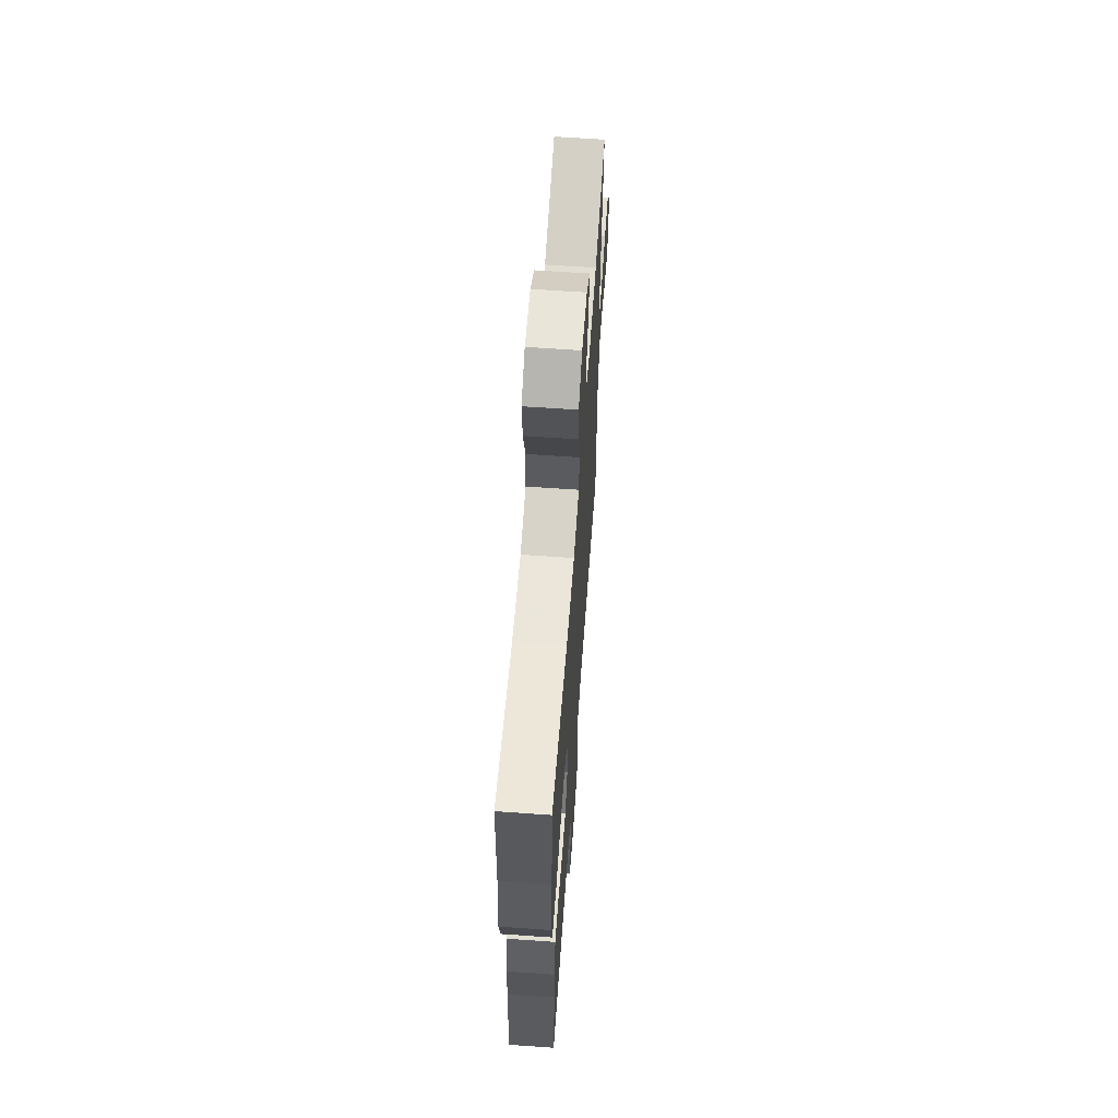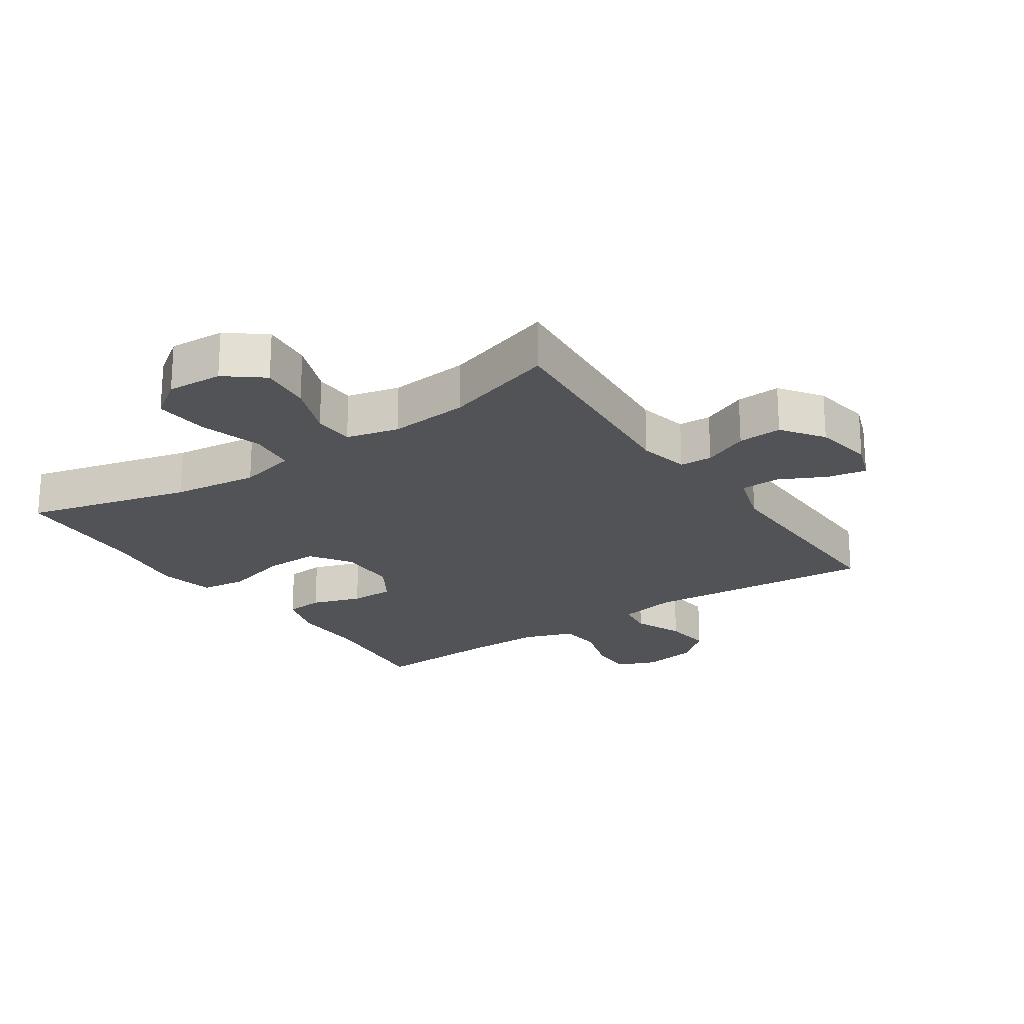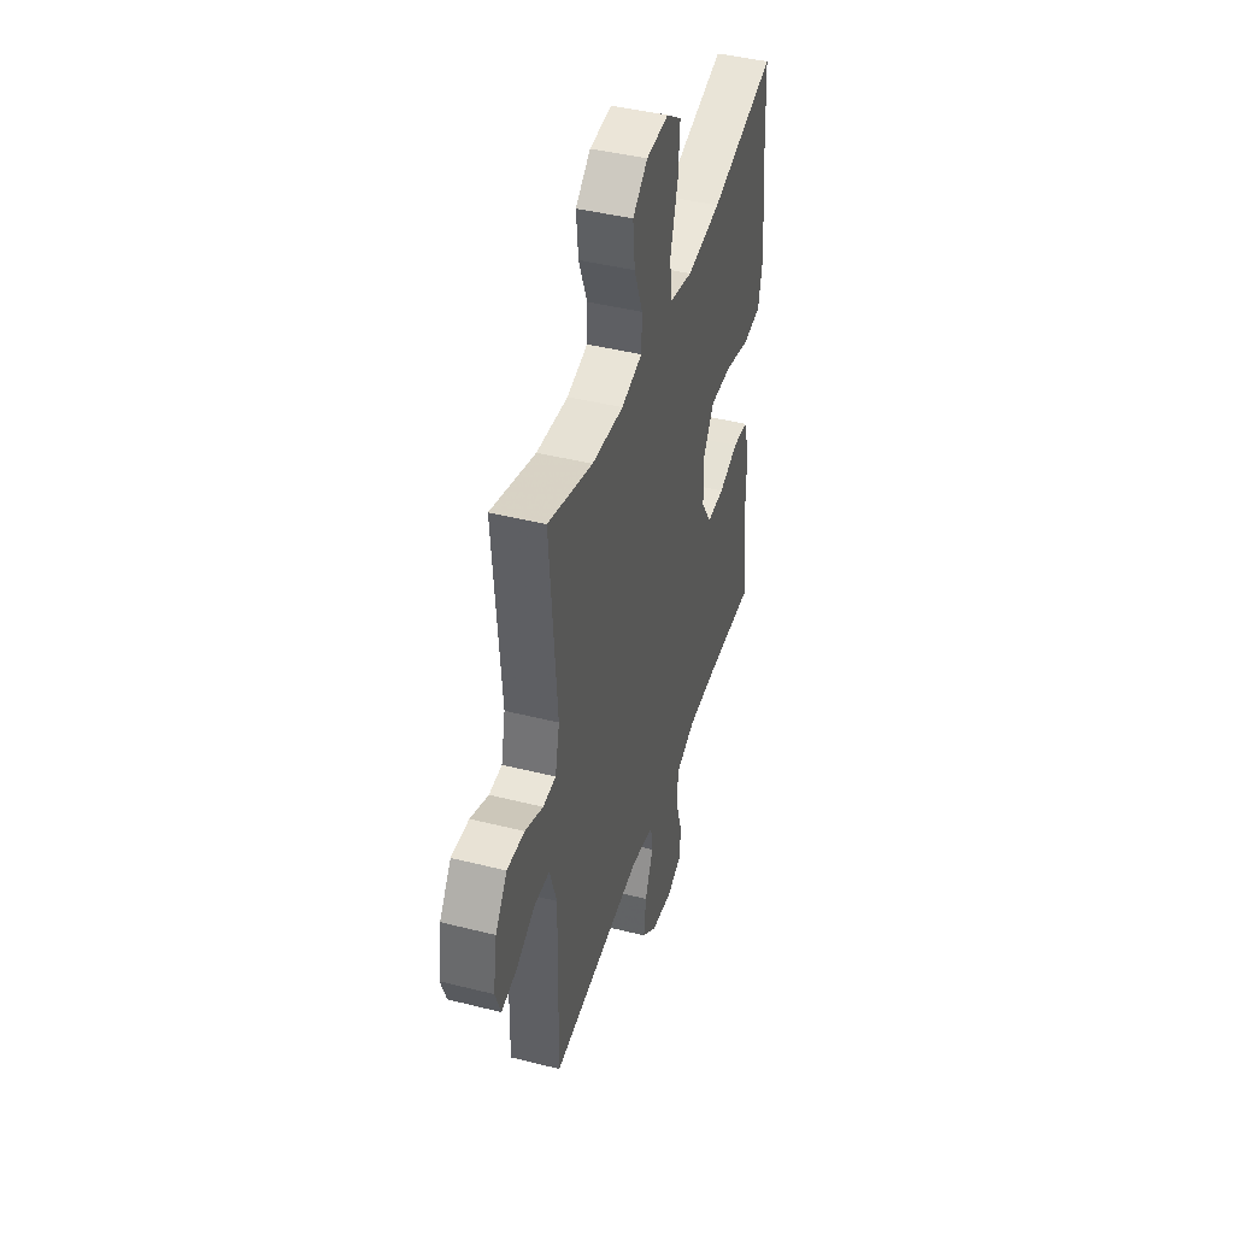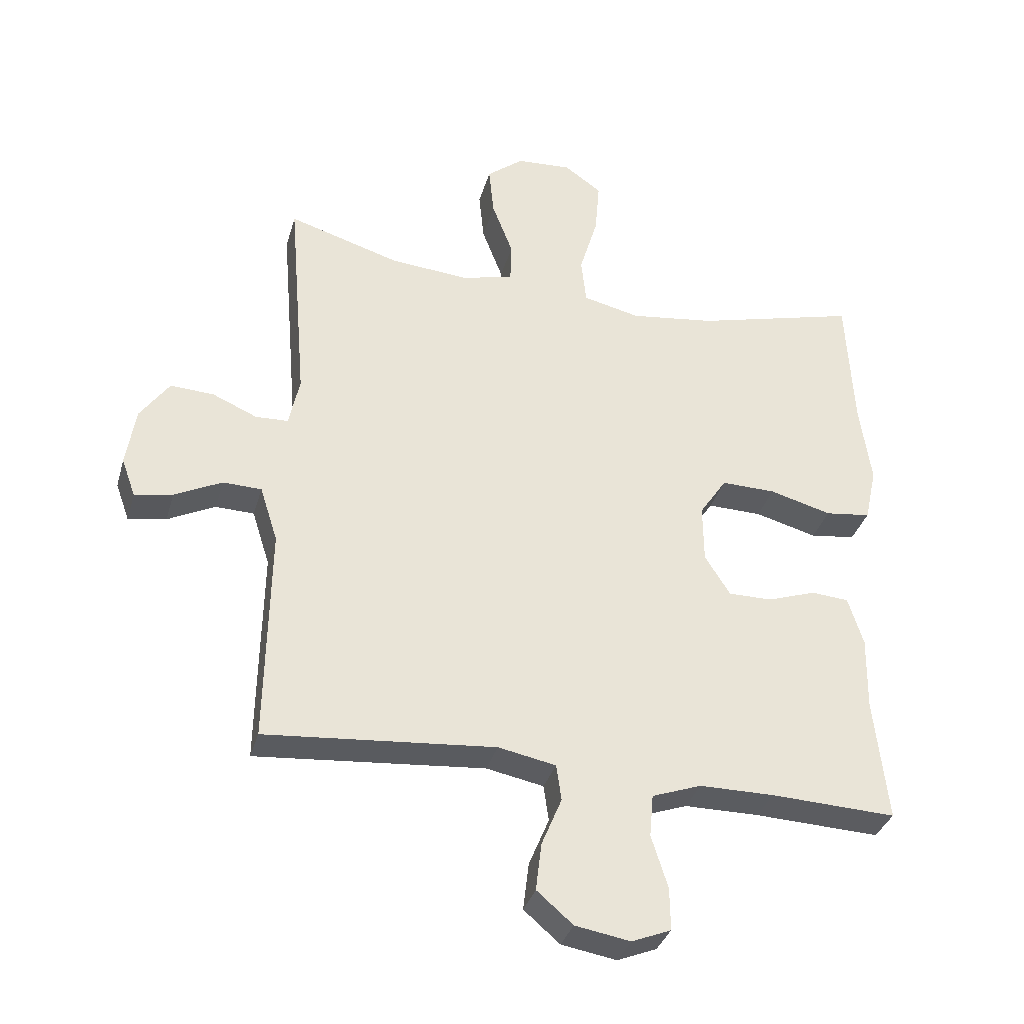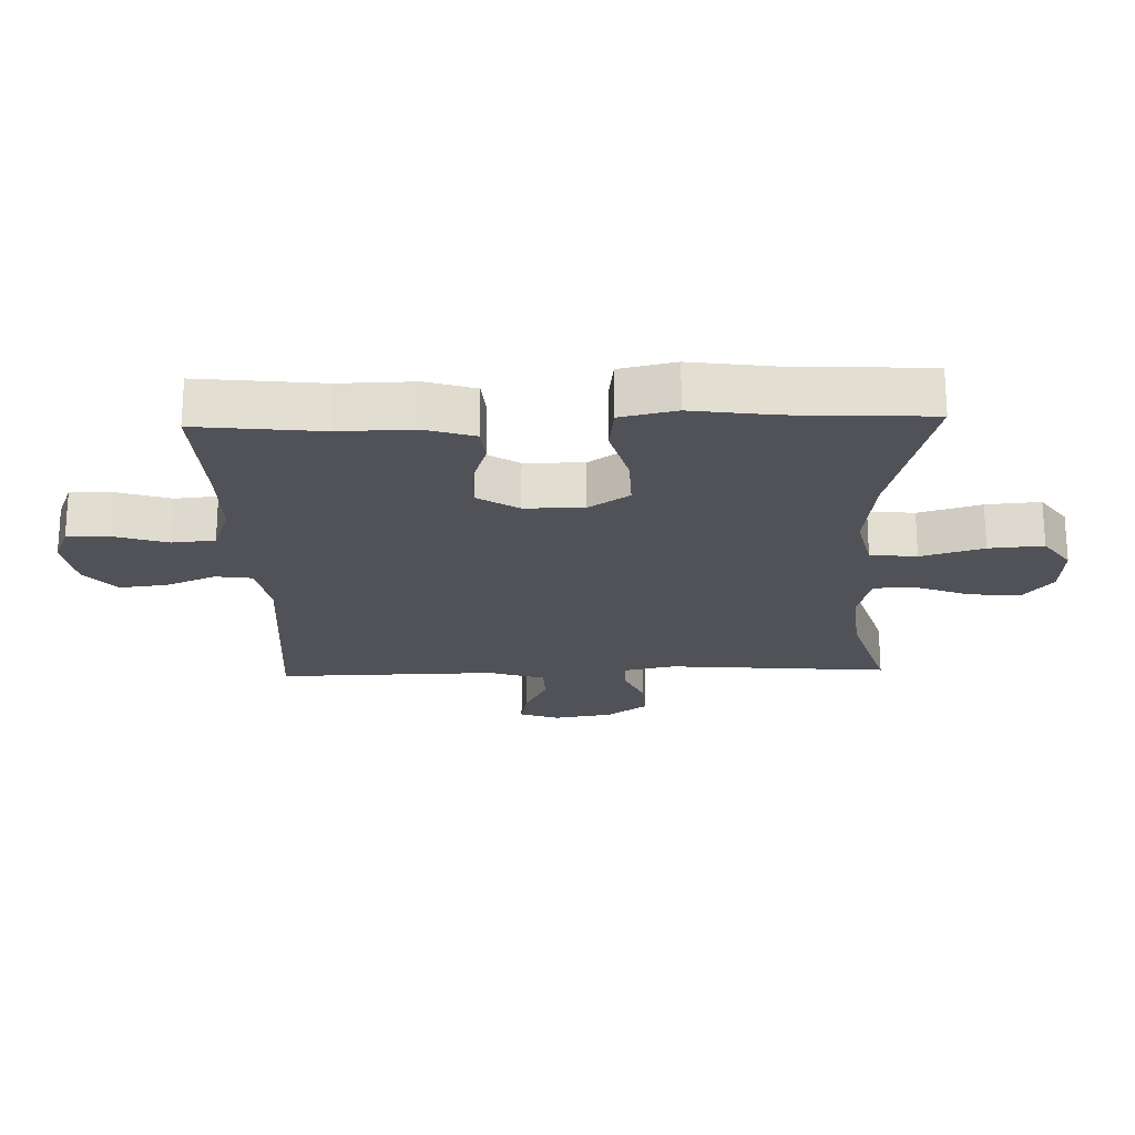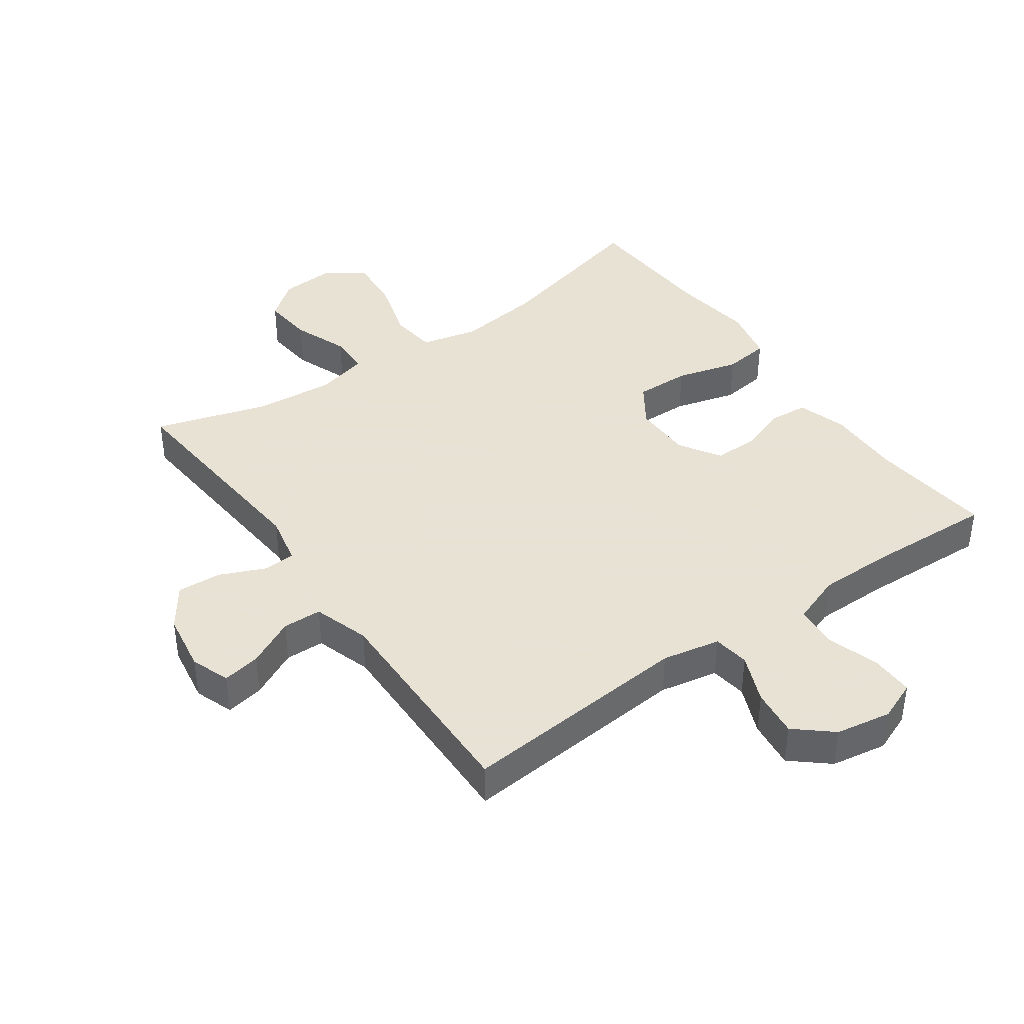
<metadata>
{"format":"obj","ext":"obj","renderer":"f3d","projection":"perspective","resolution":1024,"background":"white","views":[{"elev":63.1,"azim":-85.9,"up":"+Z"},{"elev":-22.0,"azim":34.3,"up":"+Y"},{"elev":43.5,"azim":106.6,"up":"+Z"},{"elev":-34.3,"azim":164.8,"up":"+Z"},{"elev":-21.6,"azim":-88.2,"up":"+Y"},{"elev":40.6,"azim":144.7,"up":"+Y"}]}
</metadata>
<code>
v -0.5 0.07 -0.5
v -0.479 0.07 -0.305
v -0.481 0.07 -0.188
v -0.457 0.07 -0.111
v -0.398 0.07 -0.106
v -0.321 0.07 -0.132
v -0.252 0.07 -0.132
v -0.212 0.07 -0.068
v -0.211 0.07 0.024
v -0.254 0.07 0.088
v -0.34 0.07 0.086
v -0.438 0.07 0.059
v -0.51 0.07 0.068
v -0.529 0.07 0.155
v -0.511 0.07 0.284
v -0.5 0.07 0.5
v -0.243 0.07 0.434
v -0.109 0.07 0.417
v -0.019 0.07 0.438
v -0.011 0.07 0.511
v -0.04 0.07 0.609
v -0.047 0.07 0.694
v 0.012 0.07 0.736
v 0.099 0.07 0.731
v 0.157 0.07 0.685
v 0.149 0.07 0.605
v 0.116 0.07 0.519
v 0.118 0.07 0.455
v 0.2 0.07 0.435
v 0.324 0.07 0.446
v 0.5 0.07 0.5
v 0.471 0.07 0.152
v 0.488 0.07 0.073
v 0.539 0.07 0.071
v 0.61 0.07 0.102
v 0.679 0.07 0.106
v 0.725 0.07 0.041
v 0.74 0.07 -0.052
v 0.718 0.07 -0.113
v 0.658 0.07 -0.102
v 0.583 0.07 -0.065
v 0.522 0.07 -0.067
v 0.494 0.07 -0.155
v 0.5 0.07 -0.5
v 0.137 0.07 -0.47
v 0.046 0.07 -0.488
v 0.038 0.07 -0.545
v 0.07 0.07 -0.622
v 0.079 0.07 -0.697
v 0.022 0.07 -0.746
v -0.065 0.07 -0.761
v -0.127 0.07 -0.736
v -0.126 0.07 -0.669
v -0.1 0.07 -0.586
v -0.106 0.07 -0.519
v -0.184 0.07 -0.491
v -0.302 0.07 -0.491
v -0.5 0 -0.5
v -0.479 0 -0.305
v -0.481 0 -0.188
v -0.457 0 -0.111
v -0.398 0 -0.106
v -0.321 0 -0.132
v -0.252 0 -0.132
v -0.212 0 -0.068
v -0.211 0 0.024
v -0.254 0 0.088
v -0.34 0 0.086
v -0.438 0 0.059
v -0.51 0 0.068
v -0.529 0 0.155
v -0.511 0 0.284
v -0.5 0 0.5
v -0.243 0 0.434
v -0.109 0 0.417
v -0.019 0 0.438
v -0.011 0 0.511
v -0.04 0 0.609
v -0.047 0 0.694
v 0.012 0 0.736
v 0.099 0 0.731
v 0.157 0 0.685
v 0.149 0 0.605
v 0.116 0 0.519
v 0.118 0 0.455
v 0.2 0 0.435
v 0.324 0 0.446
v 0.5 0 0.5
v 0.471 0 0.152
v 0.488 0 0.073
v 0.539 0 0.071
v 0.61 0 0.102
v 0.679 0 0.106
v 0.725 0 0.041
v 0.74 0 -0.052
v 0.718 0 -0.113
v 0.658 0 -0.102
v 0.583 0 -0.065
v 0.522 0 -0.067
v 0.494 0 -0.155
v 0.5 0 -0.5
v 0.137 0 -0.47
v 0.046 0 -0.488
v 0.038 0 -0.545
v 0.07 0 -0.622
v 0.079 0 -0.697
v 0.022 0 -0.746
v -0.065 0 -0.761
v -0.127 0 -0.736
v -0.126 0 -0.669
v -0.1 0 -0.586
v -0.106 0 -0.519
v -0.184 0 -0.491
v -0.302 0 -0.491
f 52 53 54
f 51 52 54
f 50 51 54
f 49 50 54
f 48 49 54
f 47 48 54
f 46 47 54 55
f 43 44 45
f 42 43 45 46
f 39 40 41
f 38 39 41
f 37 38 41
f 36 37 41
f 35 36 41
f 34 35 41
f 33 34 41 42
f 30 31 32
f 29 30 32 33
f 46 55 56
f 42 46 56
f 33 42 56
f 29 33 56
f 28 29 56
f 25 26 27
f 24 25 27
f 23 24 27
f 22 23 27
f 21 22 27
f 20 21 27
f 15 16 17
f 15 17 18
f 14 15 18
f 13 14 18
f 12 13 18
f 11 12 18
f 10 11 18 19
f 4 5 6
f 3 4 6
f 2 3 6
f 2 6 7
f 1 2 7
f 57 1 7
f 56 57 7 8
f 28 56 8 9
f 19 20 27 28
f 9 10 19 28
f 111 110 109
f 111 109 108
f 111 108 107
f 111 107 106
f 111 106 105
f 111 105 104
f 112 111 104 103
f 102 101 100
f 103 102 100 99
f 98 97 96
f 98 96 95
f 98 95 94
f 98 94 93
f 98 93 92
f 98 92 91
f 99 98 91 90
f 89 88 87
f 90 89 87 86
f 113 112 103
f 113 103 99
f 113 99 90
f 113 90 86
f 113 86 85
f 84 83 82
f 84 82 81
f 84 81 80
f 84 80 79
f 84 79 78
f 84 78 77
f 74 73 72
f 75 74 72
f 75 72 71
f 75 71 70
f 75 70 69
f 75 69 68
f 76 75 68 67
f 63 62 61
f 63 61 60
f 63 60 59
f 64 63 59
f 64 59 58
f 64 58 114
f 65 64 114 113
f 66 65 113 85
f 85 84 77 76
f 85 76 67 66
f 1 58 59 2
f 2 59 60 3
f 3 60 61 4
f 4 61 62 5
f 5 62 63 6
f 6 63 64 7
f 7 64 65 8
f 8 65 66 9
f 9 66 67 10
f 10 67 68 11
f 11 68 69 12
f 12 69 70 13
f 13 70 71 14
f 14 71 72 15
f 15 72 73 16
f 16 73 74 17
f 17 74 75 18
f 18 75 76 19
f 19 76 77 20
f 20 77 78 21
f 21 78 79 22
f 22 79 80 23
f 23 80 81 24
f 24 81 82 25
f 25 82 83 26
f 26 83 84 27
f 27 84 85 28
f 28 85 86 29
f 29 86 87 30
f 30 87 88 31
f 31 88 89 32
f 32 89 90 33
f 33 90 91 34
f 34 91 92 35
f 35 92 93 36
f 36 93 94 37
f 37 94 95 38
f 38 95 96 39
f 39 96 97 40
f 40 97 98 41
f 41 98 99 42
f 42 99 100 43
f 43 100 101 44
f 44 101 102 45
f 45 102 103 46
f 46 103 104 47
f 47 104 105 48
f 48 105 106 49
f 49 106 107 50
f 50 107 108 51
f 51 108 109 52
f 52 109 110 53
f 53 110 111 54
f 54 111 112 55
f 55 112 113 56
f 56 113 114 57
f 57 114 58 1

</code>
